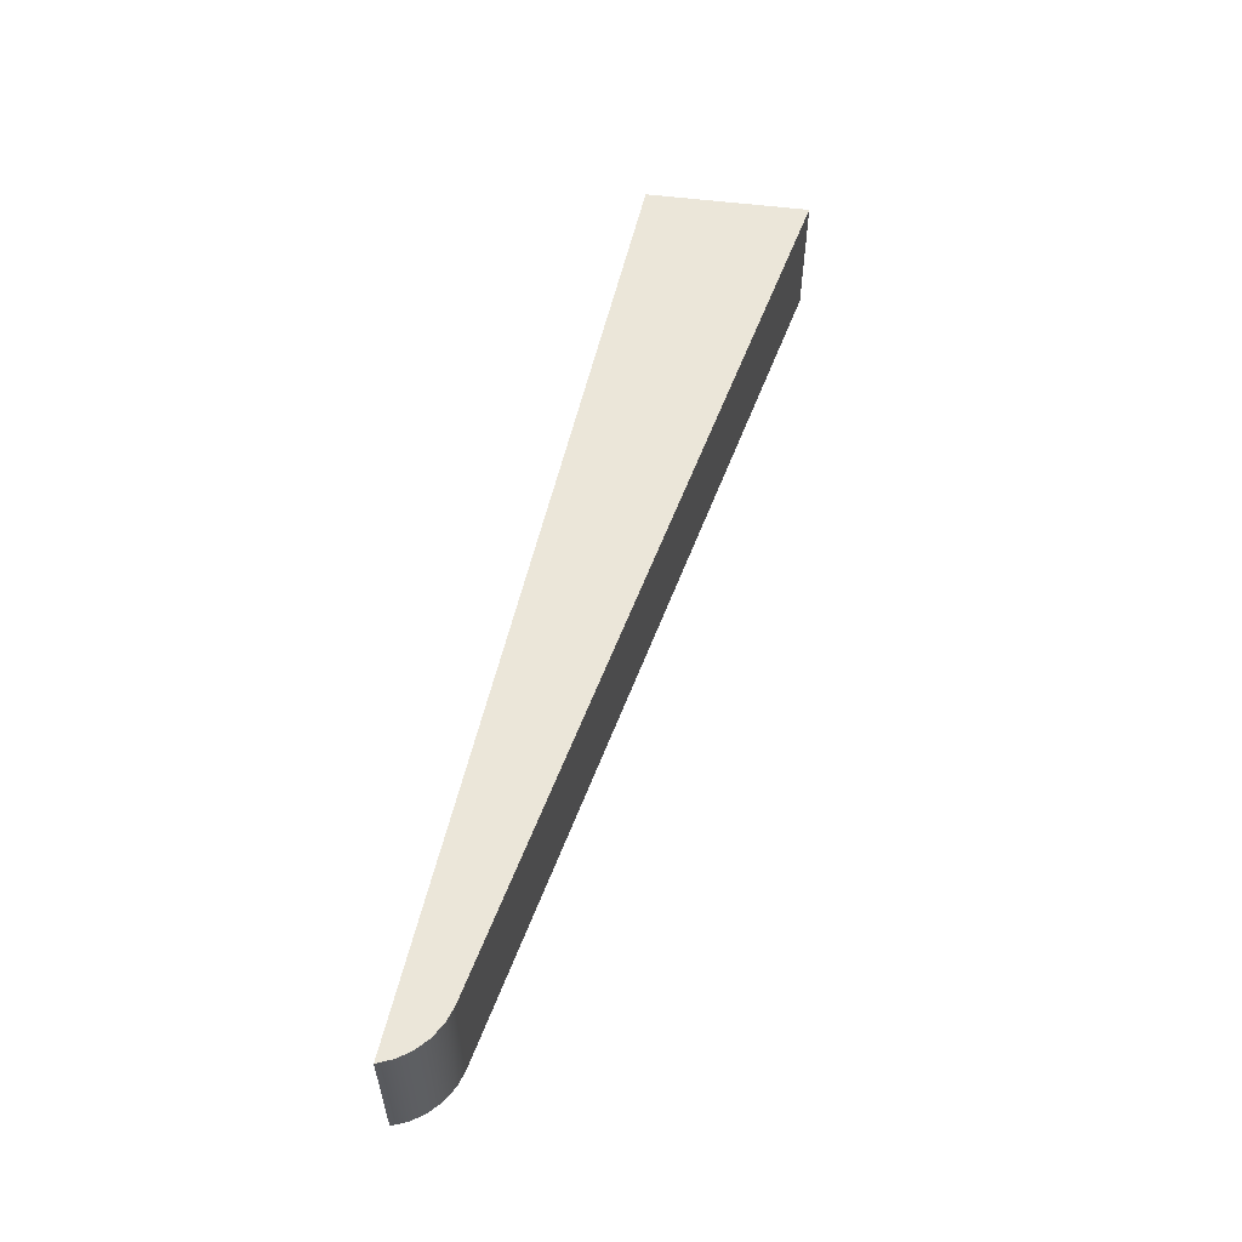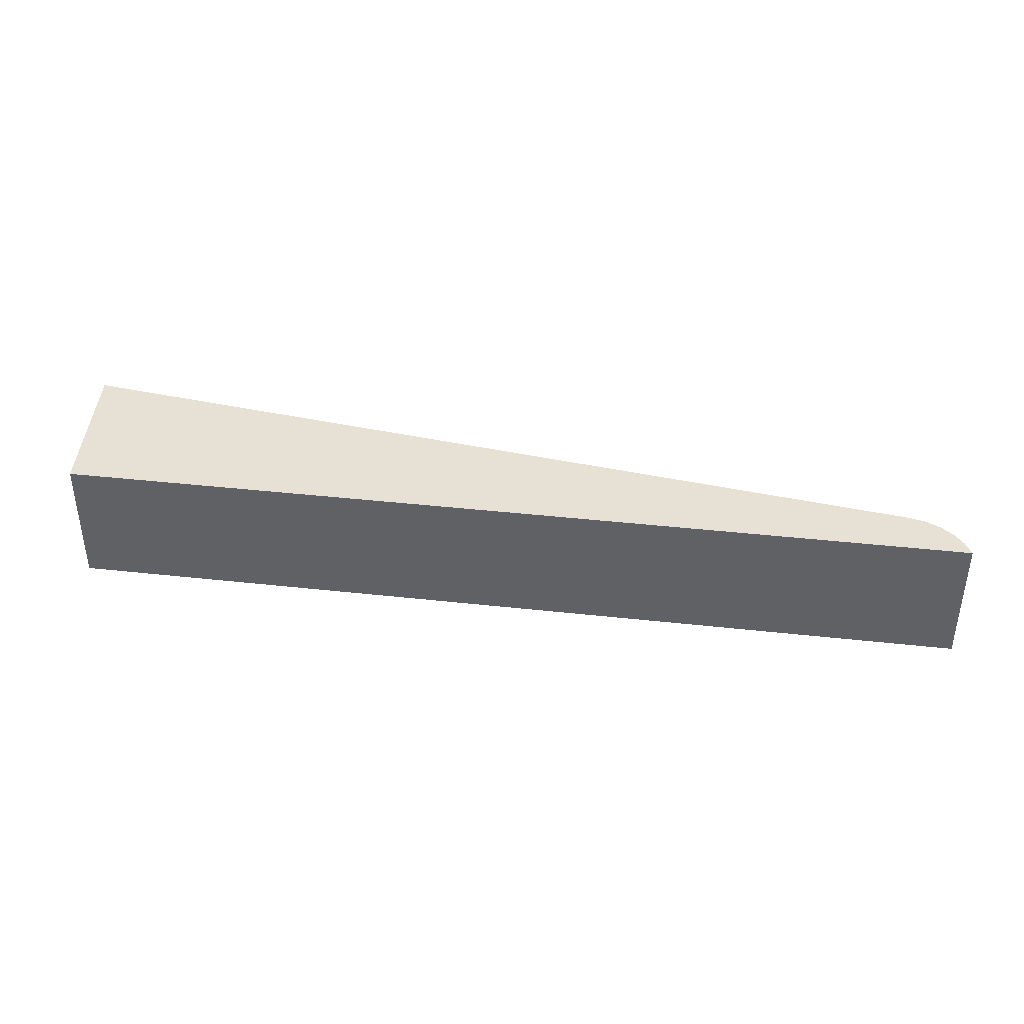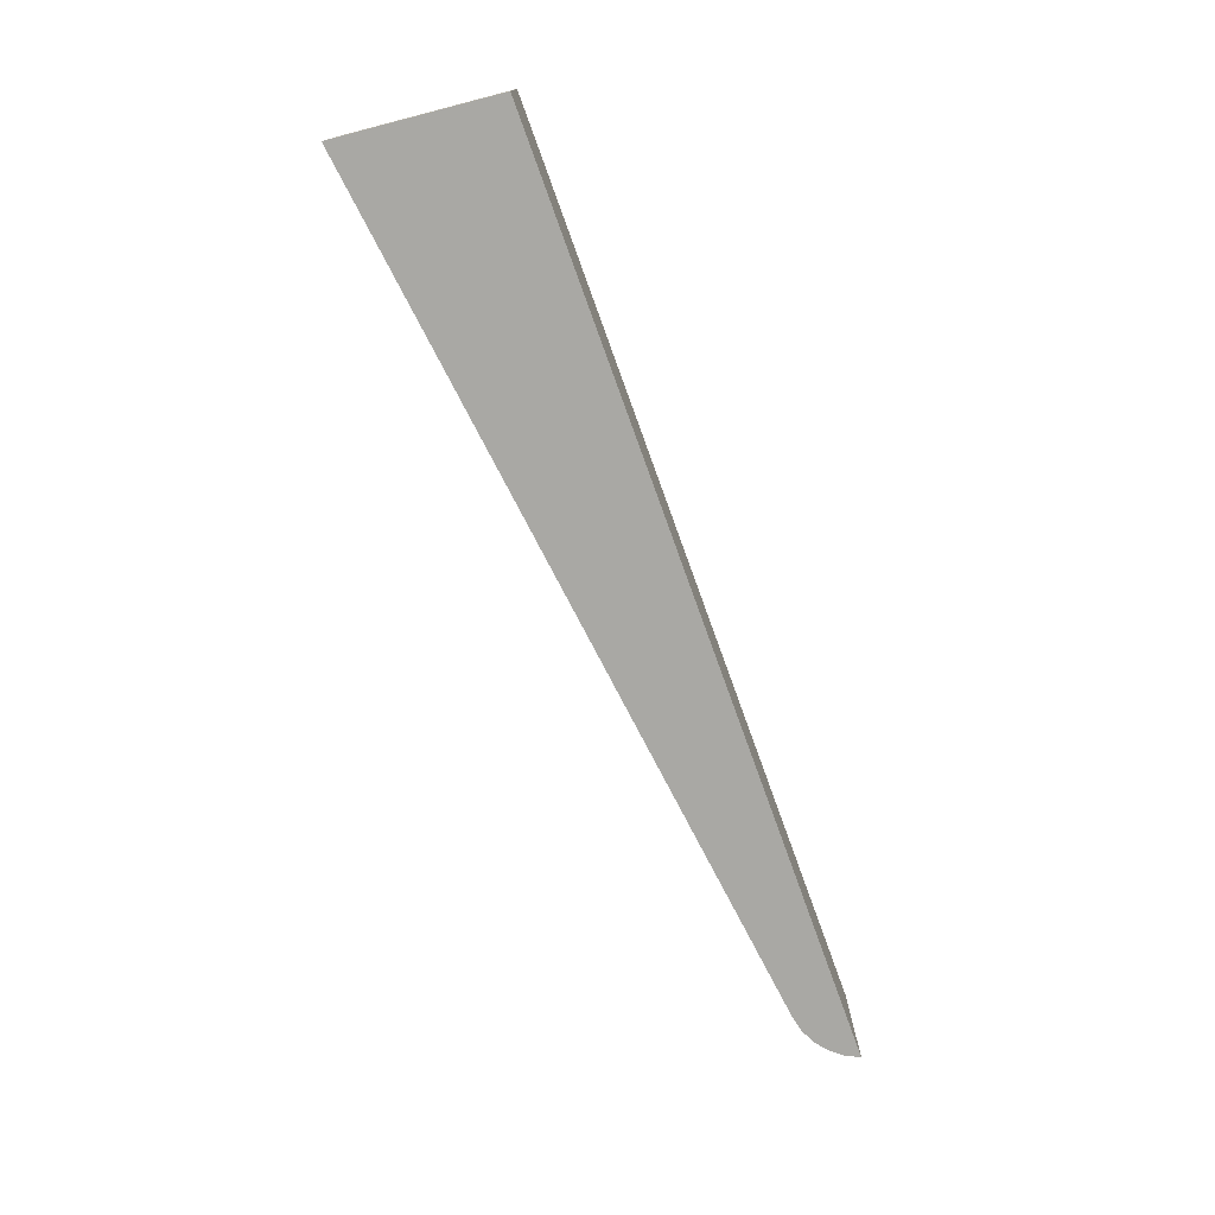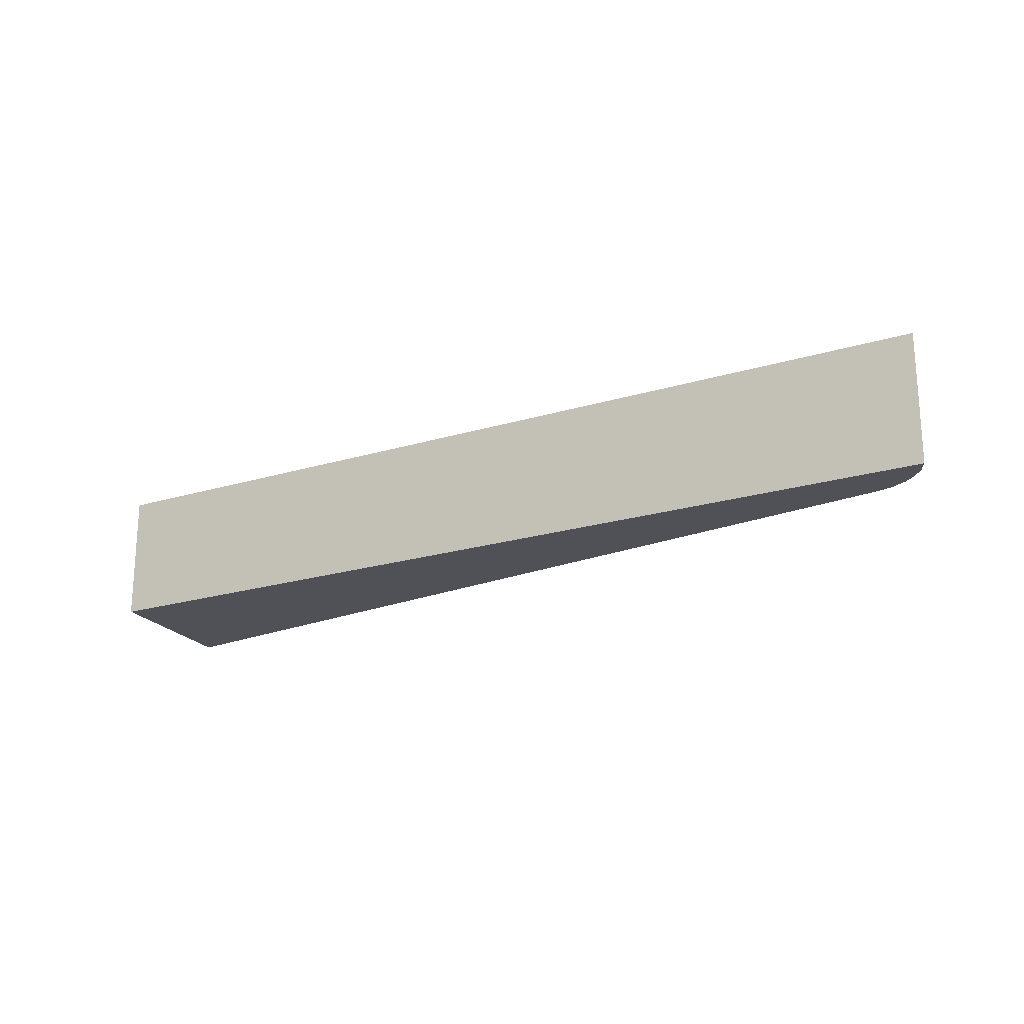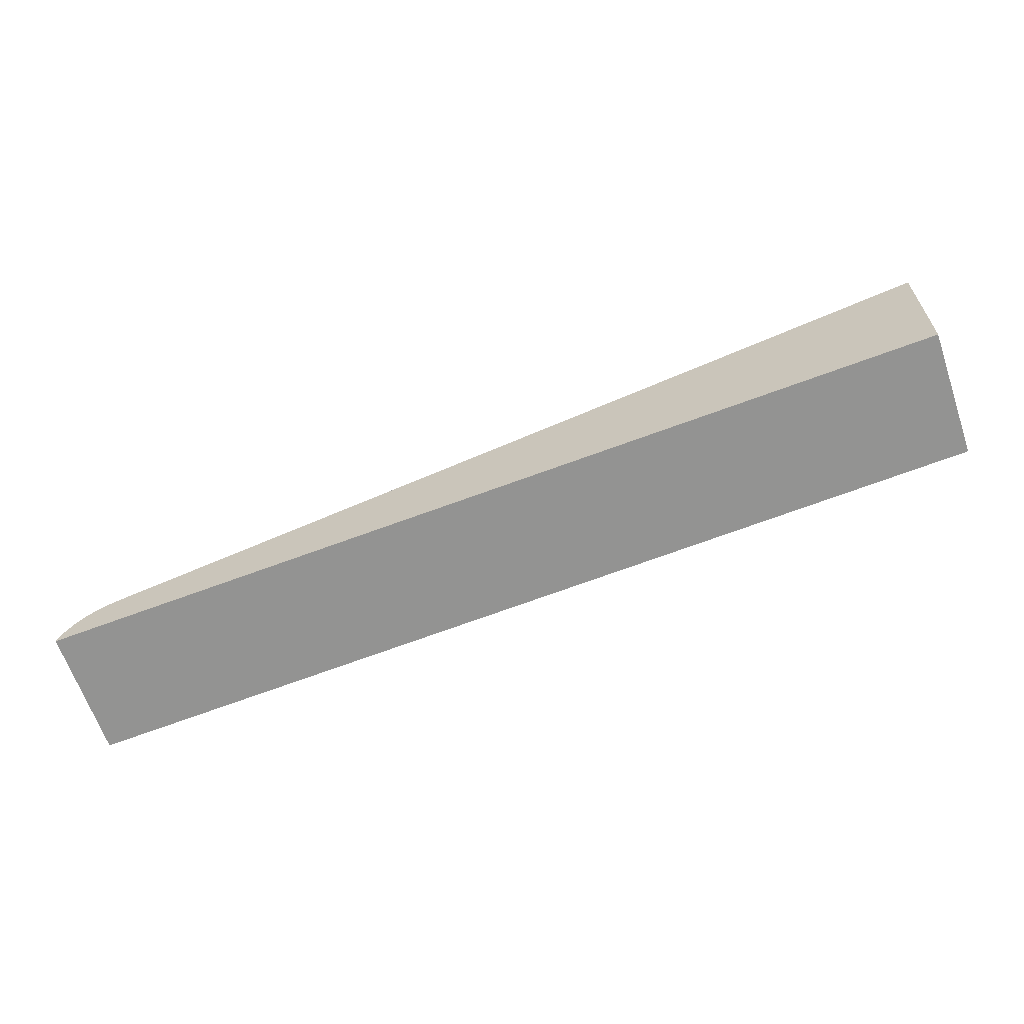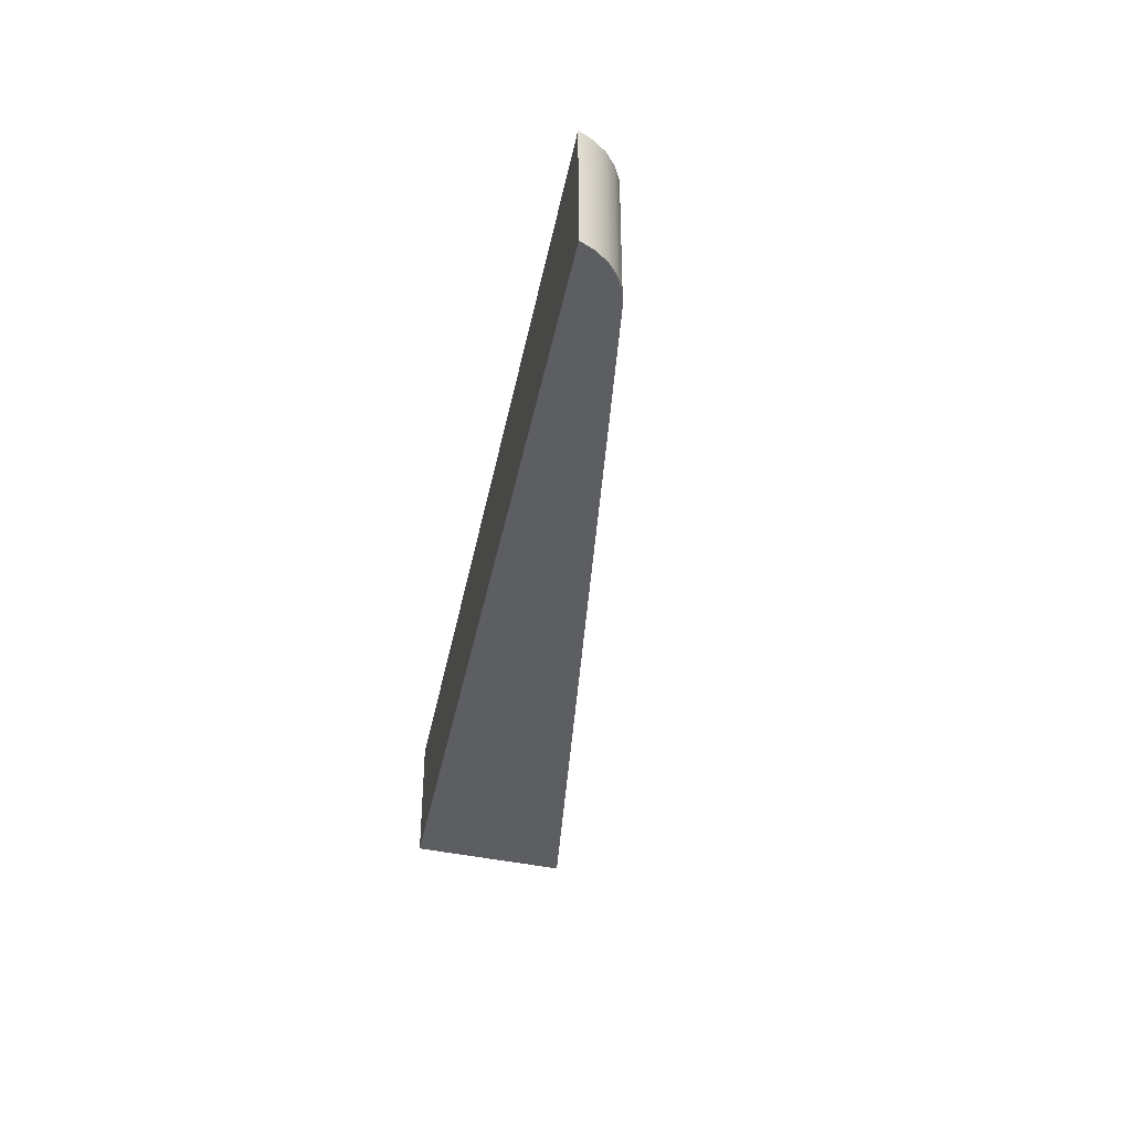
<metadata>
{"format":"obj","ext":"obj","renderer":"f3d","projection":"perspective","resolution":1024,"background":"white","views":[{"elev":56.2,"azim":98.6,"up":"+Z"},{"elev":39.2,"azim":3.5,"up":"+Z"},{"elev":-75.0,"azim":-74.5,"up":"+Z"},{"elev":-20.5,"azim":24.8,"up":"+Z"},{"elev":-64.9,"azim":-161.0,"up":"+Y"},{"elev":-38.5,"azim":74.7,"up":"+Z"}]}
</metadata>
<code>
v 42.64 4.292 3
v 42.37 4.968 3
v 41.95 5.57 3
v 41.41 6.067 3
v 40.78 6.437 3
v 40.09 6.663 3
v 0 15 3
v 0.1421 7.575 3
v 40.09 6.663 -3
v 40.09 6.663 3
v 40.78 6.437 3
v 41.41 6.067 3
v 41.95 5.57 3
v 42.37 4.968 3
v 42.64 4.292 3
v 42.64 4.292 -3
v 42.37 4.968 -3
v 41.95 5.57 -3
v 41.41 6.067 -3
v 40.78 6.437 -3
v 0 15 -3
v 0 15 3
v 40.09 6.663 3
v 40.09 6.663 -3
v 40.09 6.663 -3
v 40.78 6.437 -3
v 41.41 6.067 -3
v 41.95 5.57 -3
v 42.37 4.968 -3
v 42.64 4.292 -3
v 0.1421 7.575 -3
v 0 15 -3
v 0.1421 7.575 -3
v 0.1421 7.575 3
v 0 15 3
v 0 15 -3
v 42.64 4.292 -3
v 42.64 4.292 3
v 0.1421 7.575 3
v 0.1421 7.575 -3
f 1 2 8
f 8 2 6
f 8 6 7
f 2 3 6
f 6 3 4
f 6 4 5
f 9 10 20
f 20 10 11
f 20 11 19
f 19 11 12
f 19 12 18
f 18 12 13
f 18 13 17
f 17 13 14
f 17 14 16
f 16 14 15
f 22 23 21
f 21 23 24
f 26 27 25
f 25 27 28
f 25 28 29
f 30 31 29
f 29 31 25
f 31 32 25
f 34 35 33
f 33 35 36
f 38 39 37
f 37 39 40

</code>
